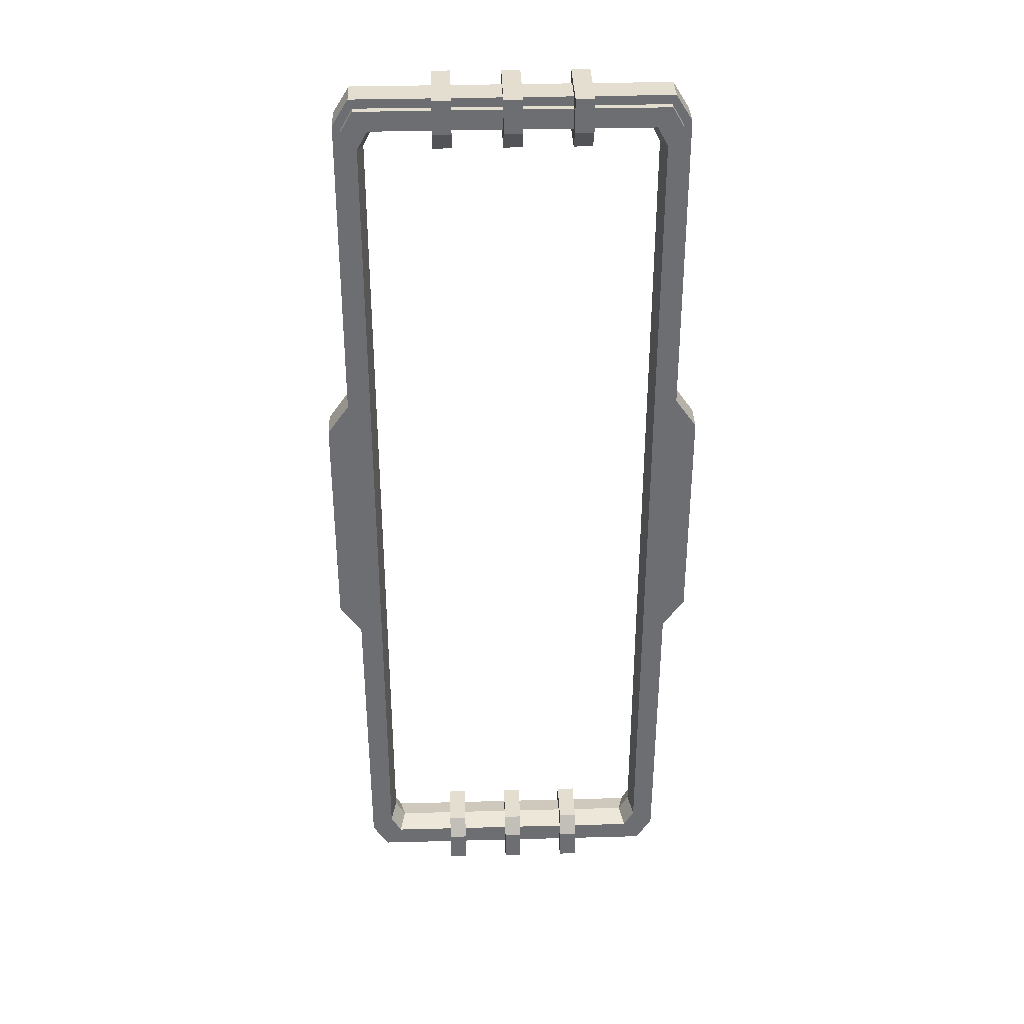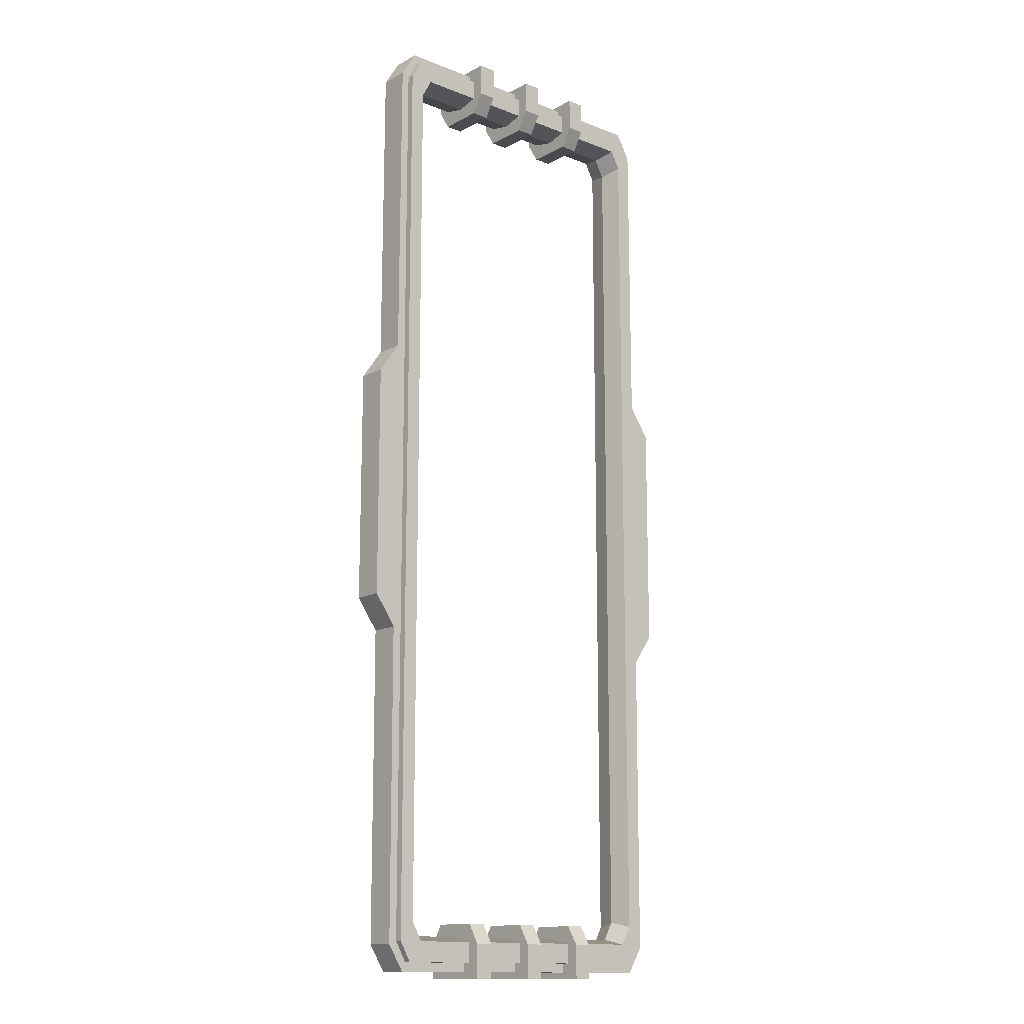
<metadata>
{"format":"obj","ext":"obj","renderer":"f3d","projection":"perspective","resolution":1024,"background":"white","views":[{"elev":35.8,"azim":178.0,"up":"+Y"},{"elev":-14.0,"azim":139.3,"up":"+Y"}]}
</metadata>
<code>
g SM_Sign_Billboard_Border_Tall_03
v 0.1234 0.9867 0.07552
v 0.1234 1.059 0.07552
v 0.1625 1.059 0.07552
v 0.1625 0.9867 0.07552
v 0.1234 1.059 0.07552
v 0.1234 1.059 -0.07552
v 0.1625 1.059 -0.07552
v 0.1625 1.059 0.07552
v 0.1234 1.059 -0.07552
v 0.1234 0.9867 -0.07552
v 0.1625 0.9867 -0.07552
v 0.1625 1.059 -0.07552
v 0.1234 0.945 -0.0493
v 0.1234 0.945 0.0493
v 0.1625 0.945 0.0493
v 0.1625 0.945 -0.0493
v 0.1625 0.9867 0.07552
v 0.1625 1.059 0.07552
v 0.1625 1.059 -0.07552
v 0.1625 0.9867 -0.07552
v 0.1625 0.945 0.0493
v 0.1625 0.945 -0.0493
v 0.1234 0.9867 -0.07552
v 0.1234 1.059 -0.07552
v 0.1234 1.059 0.07552
v 0.1234 0.9867 0.07552
v 0.1234 0.945 -0.0493
v 0.1234 0.945 0.0493
v 0.1234 0.945 0.0493
v 0.1234 0.9867 0.07552
v 0.1625 0.9867 0.07552
v 0.1625 0.945 0.0493
v 0.1234 0.9867 -0.07552
v 0.1234 0.945 -0.0493
v 0.1625 0.945 -0.0493
v 0.1625 0.9867 -0.07552
v 0.01955 0.9867 0.07552
v -0.01955 0.9867 0.07552
v -0.01955 1.059 0.07552
v 0.01955 1.059 0.07552
v 0.01955 1.059 0.07552
v -0.01955 1.059 0.07552
v -0.01955 1.059 -0.07552
v 0.01955 1.059 -0.07552
v 0.01955 1.059 -0.07552
v -0.01955 1.059 -0.07552
v -0.01955 0.9867 -0.07552
v 0.01955 0.9867 -0.07552
v 0.01955 0.945 -0.0493
v -0.01955 0.945 -0.0493
v -0.01955 0.945 0.0493
v 0.01955 0.945 0.0493
v -0.01955 0.9867 0.07552
v -0.01955 1.059 -0.07552
v -0.01955 1.059 0.07552
v -0.01955 0.9867 -0.07552
v -0.01955 0.945 0.0493
v -0.01955 0.945 -0.0493
v 0.01955 0.9867 -0.07552
v 0.01955 1.059 0.07552
v 0.01955 1.059 -0.07552
v 0.01955 0.9867 0.07552
v 0.01955 0.945 -0.0493
v 0.01955 0.945 0.0493
v 0.01955 0.945 0.0493
v -0.01955 0.945 0.0493
v -0.01955 0.9867 0.07552
v 0.01955 0.9867 0.07552
v 0.01955 0.9867 -0.07552
v -0.01955 0.9867 -0.07552
v -0.01955 0.945 -0.0493
v 0.01955 0.945 -0.0493
v -0.1234 0.9867 0.07552
v -0.1625 0.9867 0.07552
v -0.1625 1.059 0.07552
v -0.1234 1.059 0.07552
v -0.1234 1.059 0.07552
v -0.1625 1.059 0.07552
v -0.1625 1.059 -0.07552
v -0.1234 1.059 -0.07552
v -0.1234 1.059 -0.07552
v -0.1625 1.059 -0.07552
v -0.1625 0.9867 -0.07552
v -0.1234 0.9867 -0.07552
v -0.1234 0.945 -0.0493
v -0.1625 0.945 -0.0493
v -0.1625 0.945 0.0493
v -0.1234 0.945 0.0493
v -0.1625 0.9867 0.07552
v -0.1625 1.059 -0.07552
v -0.1625 1.059 0.07552
v -0.1625 0.9867 -0.07552
v -0.1625 0.945 0.0493
v -0.1625 0.945 -0.0493
v -0.1234 0.9867 -0.07552
v -0.1234 1.059 0.07552
v -0.1234 1.059 -0.07552
v -0.1234 0.9867 0.07552
v -0.1234 0.945 -0.0493
v -0.1234 0.945 0.0493
v -0.1234 0.945 0.0493
v -0.1625 0.945 0.0493
v -0.1625 0.9867 0.07552
v -0.1234 0.9867 0.07552
v -0.1234 0.9867 -0.07552
v -0.1625 0.9867 -0.07552
v -0.1625 0.945 -0.0493
v -0.1234 0.945 -0.0493
v 0.1234 -0.9863 0.07552
v 0.1625 -0.9863 0.07552
v 0.1625 -1.059 0.07552
v 0.1234 -1.059 0.07552
v 0.1234 -1.059 0.07552
v 0.1625 -1.059 0.07552
v 0.1625 -1.059 -0.07552
v 0.1234 -1.059 -0.07552
v 0.1234 -1.059 -0.07552
v 0.1625 -1.059 -0.07552
v 0.1625 -0.9863 -0.07552
v 0.1234 -0.9863 -0.07552
v 0.1234 -0.9445 -0.0493
v 0.1625 -0.9445 -0.0493
v 0.1625 -0.9445 0.0493
v 0.1234 -0.9445 0.0493
v 0.1625 -0.9863 0.07552
v 0.1625 -1.059 -0.07552
v 0.1625 -1.059 0.07552
v 0.1625 -0.9863 -0.07552
v 0.1625 -0.9445 0.0493
v 0.1625 -0.9445 -0.0493
v 0.1234 -0.9863 -0.07552
v 0.1234 -1.059 0.07552
v 0.1234 -1.059 -0.07552
v 0.1234 -0.9863 0.07552
v 0.1234 -0.9445 -0.0493
v 0.1234 -0.9445 0.0493
v 0.1234 -0.9445 0.0493
v 0.1625 -0.9445 0.0493
v 0.1625 -0.9863 0.07552
v 0.1234 -0.9863 0.07552
v 0.1234 -0.9863 -0.07552
v 0.1625 -0.9863 -0.07552
v 0.1625 -0.9445 -0.0493
v 0.1234 -0.9445 -0.0493
v 0.01955 -0.9863 0.07552
v 0.01955 -1.059 0.07552
v -0.01955 -1.059 0.07552
v -0.01955 -0.9863 0.07552
v 0.01955 -1.059 0.07552
v 0.01955 -1.059 -0.07552
v -0.01955 -1.059 -0.07552
v -0.01955 -1.059 0.07552
v 0.01955 -1.059 -0.07552
v 0.01955 -0.9863 -0.07552
v -0.01955 -0.9863 -0.07552
v -0.01955 -1.059 -0.07552
v 0.01955 -0.9445 -0.0493
v 0.01955 -0.9445 0.0493
v -0.01955 -0.9445 0.0493
v -0.01955 -0.9445 -0.0493
v -0.01955 -0.9863 0.07552
v -0.01955 -1.059 0.07552
v -0.01955 -1.059 -0.07552
v -0.01955 -0.9863 -0.07552
v -0.01955 -0.9445 0.0493
v -0.01955 -0.9445 -0.0493
v 0.01955 -0.9863 -0.07552
v 0.01955 -1.059 -0.07552
v 0.01955 -1.059 0.07552
v 0.01955 -0.9863 0.07552
v 0.01955 -0.9445 -0.0493
v 0.01955 -0.9445 0.0493
v 0.01955 -0.9445 0.0493
v 0.01955 -0.9863 0.07552
v -0.01955 -0.9863 0.07552
v -0.01955 -0.9445 0.0493
v 0.01955 -0.9863 -0.07552
v 0.01955 -0.9445 -0.0493
v -0.01955 -0.9445 -0.0493
v -0.01955 -0.9863 -0.07552
v -0.1234 -0.9863 0.07552
v -0.1234 -1.059 0.07552
v -0.1625 -1.059 0.07552
v -0.1625 -0.9863 0.07552
v -0.1234 -1.059 0.07552
v -0.1234 -1.059 -0.07552
v -0.1625 -1.059 -0.07552
v -0.1625 -1.059 0.07552
v -0.1234 -1.059 -0.07552
v -0.1234 -0.9863 -0.07552
v -0.1625 -0.9863 -0.07552
v -0.1625 -1.059 -0.07552
v -0.1234 -0.9445 -0.0493
v -0.1234 -0.9445 0.0493
v -0.1625 -0.9445 0.0493
v -0.1625 -0.9445 -0.0493
v -0.1625 -0.9863 0.07552
v -0.1625 -1.059 0.07552
v -0.1625 -1.059 -0.07552
v -0.1625 -0.9863 -0.07552
v -0.1625 -0.9445 0.0493
v -0.1625 -0.9445 -0.0493
v -0.1234 -0.9863 -0.07552
v -0.1234 -1.059 -0.07552
v -0.1234 -1.059 0.07552
v -0.1234 -0.9863 0.07552
v -0.1234 -0.9445 -0.0493
v -0.1234 -0.9445 0.0493
v -0.1234 -0.9445 0.0493
v -0.1234 -0.9863 0.07552
v -0.1625 -0.9863 0.07552
v -0.1625 -0.9445 0.0493
v -0.1234 -0.9863 -0.07552
v -0.1234 -0.9445 -0.0493
v -0.1625 -0.9445 -0.0493
v -0.1625 -0.9863 -0.07552
v -0.4122 -0.2531 -0.0326
v -0.4122 0.2531 -0.0326
v -0.4122 0.2531 0.0326
v -0.4122 -0.2531 0.0326
v 0.4122 -0.2531 0.0326
v 0.4122 0.2531 0.0326
v 0.4122 0.2531 -0.0326
v 0.4122 -0.2531 -0.0326
v -0.3295 1.046 -0.0326
v 0.3295 1.046 -0.0326
v 0.3295 1.046 0.0326
v -0.3295 1.046 0.0326
v -0.3295 -1.045 0.0326
v 0.3295 -1.045 0.0326
v 0.3295 -1.045 -0.0326
v -0.3295 -1.045 -0.0326
v 0.304 0.9325 5.122e-09
v 0.3152 0.943 0.04809
v 0.3152 -0.9425 0.04809
v 0.304 -0.932 5.122e-09
v -0.2929 0.9833 0.04809
v 0.2929 0.9833 0.04809
v 0.2826 0.9719 5.122e-09
v -0.2826 0.9719 5.122e-09
v -0.3152 0.943 0.04809
v -0.304 0.9325 5.122e-09
v -0.304 -0.932 5.122e-09
v -0.3152 -0.9425 0.04809
v 0.2826 -0.9715 5.122e-09
v 0.2929 -0.9828 0.04809
v -0.2929 -0.9828 0.04809
v -0.2826 -0.9715 5.122e-09
v -0.304 0.9325 5.122e-09
v -0.3152 0.943 -0.04809
v -0.3152 -0.9425 -0.04809
v -0.304 -0.932 5.122e-09
v 0.2826 0.9719 5.122e-09
v 0.2929 0.9833 -0.04809
v -0.2929 0.9833 -0.04809
v -0.2826 0.9719 5.122e-09
v 0.3152 0.943 -0.04809
v 0.304 0.9325 5.122e-09
v 0.304 -0.932 5.122e-09
v 0.3152 -0.9425 -0.04809
v -0.2929 -0.9828 -0.04809
v 0.2929 -0.9828 -0.04809
v 0.2826 -0.9715 5.122e-09
v -0.2826 -0.9715 5.122e-09
v 0.3655 0.32 0.0326
v 0.364 0.9897 0.0326
v 0.364 0.9897 -0.0326
v 0.3655 0.32 -0.0326
v -0.3655 0.32 -0.0326
v -0.364 0.9897 -0.0326
v -0.364 0.9897 0.0326
v -0.3655 0.32 0.0326
v -0.2929 -0.9828 -0.04809
v -0.2826 -0.9715 5.122e-09
v -0.304 -0.932 5.122e-09
v -0.3152 -0.9425 -0.04809
v -0.3295 -1.045 0.0326
v -0.3295 -1.045 -0.0326
v -0.364 -0.9893 -0.0326
v -0.364 -0.9893 0.0326
v -0.304 -0.932 5.122e-09
v -0.2826 -0.9715 5.122e-09
v -0.2929 -0.9828 0.04809
v -0.3152 -0.9425 0.04809
v 0.2929 -0.9828 0.04809
v 0.2826 -0.9715 5.122e-09
v 0.304 -0.932 5.122e-09
v 0.3152 -0.9425 0.04809
v 0.3295 -1.045 -0.0326
v 0.3295 -1.045 0.0326
v 0.364 -0.9893 0.0326
v 0.364 -0.9893 -0.0326
v 0.304 -0.932 5.122e-09
v 0.2826 -0.9715 5.122e-09
v 0.2929 -0.9828 -0.04809
v 0.3152 -0.9425 -0.04809
v 0.364 0.9897 0.0326
v 0.3295 1.046 0.0326
v 0.3295 1.046 -0.0326
v 0.364 0.9897 -0.0326
v 0.304 0.9325 5.122e-09
v 0.2826 0.9719 5.122e-09
v 0.2929 0.9833 0.04809
v 0.3152 0.943 0.04809
v -0.2929 0.9833 0.04809
v -0.2826 0.9719 5.122e-09
v -0.304 0.9325 5.122e-09
v -0.3152 0.943 0.04809
v -0.364 0.9897 -0.0326
v -0.3295 1.046 -0.0326
v -0.3295 1.046 0.0326
v -0.364 0.9897 0.0326
v -0.304 0.9325 5.122e-09
v -0.2826 0.9719 5.122e-09
v -0.2929 0.9833 -0.04809
v -0.3152 0.943 -0.04809
v 0.2929 0.9833 -0.04809
v 0.2826 0.9719 5.122e-09
v 0.304 0.9325 5.122e-09
v 0.3152 0.943 -0.04809
v -0.3466 0.9825 0.0326
v -0.3466 0.9825 0.04809
v -0.3466 -0.9821 0.04809
v -0.3466 -0.9821 0.0326
v 0.3466 0.9825 -0.0326
v 0.3466 0.9825 -0.04809
v 0.3466 -0.9821 -0.04809
v 0.3466 -0.9821 -0.0326
v -0.3217 1.026 -0.04809
v 0.3217 1.026 -0.04809
v 0.3217 1.026 -0.0326
v -0.3217 1.026 -0.0326
v -0.3217 1.026 0.0326
v 0.3217 1.026 0.0326
v 0.3217 1.026 0.04809
v -0.3217 1.026 0.04809
v -0.3217 -1.026 0.04809
v 0.3217 -1.026 0.04809
v 0.3217 -1.026 0.0326
v -0.3217 -1.026 0.0326
v -0.3217 -1.026 -0.0326
v 0.3217 -1.026 -0.0326
v 0.3217 -1.026 -0.04809
v -0.3217 -1.026 -0.04809
v -0.3217 -1.026 0.04809
v -0.3217 -1.026 0.0326
v -0.3466 -0.9821 0.0326
v -0.3466 -0.9821 0.04809
v -0.3466 -0.9821 -0.04809
v -0.3466 -0.9821 -0.0326
v -0.3217 -1.026 -0.0326
v -0.3217 -1.026 -0.04809
v 0.3217 -1.026 -0.04809
v 0.3217 -1.026 -0.0326
v 0.3466 -0.9821 -0.0326
v 0.3466 -0.9821 -0.04809
v 0.3466 -0.9821 0.04809
v 0.3466 -0.9821 0.0326
v 0.3217 -1.026 0.0326
v 0.3217 -1.026 0.04809
v 0.3466 0.9825 -0.04809
v 0.3466 0.9825 -0.0326
v 0.3217 1.026 -0.0326
v 0.3217 1.026 -0.04809
v 0.3217 1.026 0.04809
v 0.3217 1.026 0.0326
v 0.3466 0.9825 0.0326
v 0.3466 0.9825 0.04809
v -0.3466 0.9825 0.04809
v -0.3466 0.9825 0.0326
v -0.3217 1.026 0.0326
v -0.3217 1.026 0.04809
v -0.3217 1.026 -0.04809
v -0.3217 1.026 -0.0326
v -0.3466 0.9825 -0.0326
v -0.3466 0.9825 -0.04809
v 0.364 -0.9893 0.0326
v 0.3655 -0.32 0.0326
v 0.3655 -0.32 -0.0326
v 0.364 -0.9893 -0.0326
v -0.364 -0.9893 -0.0326
v -0.3655 -0.32 -0.0326
v -0.3655 -0.32 0.0326
v -0.364 -0.9893 0.0326
v 0.3466 0.9825 0.0326
v 0.3466 -0.9821 0.0326
v 0.3466 -0.9821 0.04809
v 0.3466 0.9825 0.04809
v -0.3466 0.9825 -0.0326
v -0.3466 -0.9821 -0.0326
v -0.3466 -0.9821 -0.04809
v -0.3466 0.9825 -0.04809
v -0.3655 -0.32 -0.0326
v -0.4122 -0.2531 -0.0326
v -0.4122 -0.2531 0.0326
v -0.3655 -0.32 0.0326
v -0.4122 -0.2531 0.0326
v -0.4122 0.2531 0.0326
v -0.3655 0.32 0.0326
v -0.3655 -0.32 0.0326
v -0.3466 0.9825 0.0326
v -0.364 0.9897 0.0326
v -0.3295 1.046 0.0326
v -0.3466 -0.9821 0.0326
v -0.3217 1.026 0.0326
v -0.364 -0.9893 0.0326
v 0.3217 1.026 0.0326
v 0.3295 1.046 0.0326
v 0.364 0.9897 0.0326
v 0.3466 0.9825 0.0326
v -0.3217 -1.026 0.0326
v -0.3295 -1.045 0.0326
v 0.3655 0.32 0.0326
v 0.3295 -1.045 0.0326
v 0.3217 -1.026 0.0326
v 0.3466 -0.9821 0.0326
v 0.364 -0.9893 0.0326
v 0.3655 -0.32 0.0326
v 0.4122 -0.2531 0.0326
v 0.4122 0.2531 0.0326
v -0.3655 0.32 0.0326
v -0.4122 0.2531 0.0326
v -0.4122 0.2531 -0.0326
v -0.3655 0.32 -0.0326
v -0.4122 -0.2531 -0.0326
v -0.3655 0.32 -0.0326
v -0.4122 0.2531 -0.0326
v -0.3655 -0.32 -0.0326
v -0.3466 -0.9821 -0.0326
v -0.364 -0.9893 -0.0326
v -0.3295 -1.045 -0.0326
v -0.3466 0.9825 -0.0326
v -0.3217 -1.026 -0.0326
v -0.364 0.9897 -0.0326
v 0.3217 -1.026 -0.0326
v 0.3295 -1.045 -0.0326
v 0.364 -0.9893 -0.0326
v 0.3466 -0.9821 -0.0326
v -0.3217 1.026 -0.0326
v -0.3295 1.046 -0.0326
v 0.3655 -0.32 -0.0326
v 0.3295 1.046 -0.0326
v 0.3217 1.026 -0.0326
v 0.3466 0.9825 -0.0326
v 0.364 0.9897 -0.0326
v 0.3655 0.32 -0.0326
v 0.4122 -0.2531 -0.0326
v 0.4122 0.2531 -0.0326
v 0.3655 -0.32 0.0326
v 0.4122 -0.2531 0.0326
v 0.4122 -0.2531 -0.0326
v 0.3655 -0.32 -0.0326
v 0.3655 0.32 -0.0326
v 0.4122 0.2531 -0.0326
v 0.4122 0.2531 0.0326
v 0.3655 0.32 0.0326
v -0.2929 -0.9828 0.04809
v 0.2929 -0.9828 0.04809
v 0.3217 -1.026 0.04809
v 0.3152 -0.9425 0.04809
v -0.3217 -1.026 0.04809
v 0.3466 -0.9821 0.04809
v -0.3152 -0.9425 0.04809
v -0.3466 -0.9821 0.04809
v -0.3466 0.9825 0.04809
v -0.3152 0.943 0.04809
v 0.3152 0.943 0.04809
v 0.3466 0.9825 0.04809
v 0.3217 1.026 0.04809
v 0.2929 0.9833 0.04809
v -0.3217 1.026 0.04809
v -0.2929 0.9833 0.04809
v -0.3217 -1.026 -0.04809
v 0.2929 -0.9828 -0.04809
v -0.2929 -0.9828 -0.04809
v -0.3152 -0.9425 -0.04809
v 0.3217 -1.026 -0.04809
v -0.3466 -0.9821 -0.04809
v 0.3152 -0.9425 -0.04809
v 0.3466 -0.9821 -0.04809
v 0.3466 0.9825 -0.04809
v 0.3152 0.943 -0.04809
v -0.3152 0.943 -0.04809
v -0.3466 0.9825 -0.04809
v -0.3217 1.026 -0.04809
v -0.2929 0.9833 -0.04809
v 0.3217 1.026 -0.04809
v 0.2929 0.9833 -0.04809
g SM_Sign_Billboard_Border_Tall_03_0
f 3 2 1
f 4 3 1
f 7 6 5
f 8 7 5
f 11 10 9
f 12 11 9
f 15 14 13
f 16 15 13
f 19 18 17
f 20 19 17
f 20 17 21
f 22 20 21
f 25 24 23
f 26 25 23
f 26 23 27
f 28 26 27
f 31 30 29
f 32 31 29
f 35 34 33
f 36 35 33
f 39 38 37
f 40 39 37
f 43 42 41
f 44 43 41
f 47 46 45
f 48 47 45
f 51 50 49
f 52 51 49
f 55 54 53
f 54 56 53
f 53 56 57
f 56 58 57
f 61 60 59
f 60 62 59
f 59 62 63
f 62 64 63
f 67 66 65
f 68 67 65
f 71 70 69
f 72 71 69
f 75 74 73
f 76 75 73
f 79 78 77
f 80 79 77
f 83 82 81
f 84 83 81
f 87 86 85
f 88 87 85
f 91 90 89
f 90 92 89
f 89 92 93
f 92 94 93
f 97 96 95
f 96 98 95
f 95 98 99
f 98 100 99
f 103 102 101
f 104 103 101
f 107 106 105
f 108 107 105
f 111 110 109
f 112 111 109
f 115 114 113
f 116 115 113
f 119 118 117
f 120 119 117
f 123 122 121
f 124 123 121
f 127 126 125
f 126 128 125
f 125 128 129
f 128 130 129
f 133 132 131
f 132 134 131
f 131 134 135
f 134 136 135
f 139 138 137
f 140 139 137
f 143 142 141
f 144 143 141
f 147 146 145
f 148 147 145
f 151 150 149
f 152 151 149
f 155 154 153
f 156 155 153
f 159 158 157
f 160 159 157
f 163 162 161
f 164 163 161
f 164 161 165
f 166 164 165
f 169 168 167
f 170 169 167
f 170 167 171
f 172 170 171
f 175 174 173
f 176 175 173
f 179 178 177
f 180 179 177
f 183 182 181
f 184 183 181
f 187 186 185
f 188 187 185
f 191 190 189
f 192 191 189
f 195 194 193
f 196 195 193
f 199 198 197
f 200 199 197
f 200 197 201
f 202 200 201
f 205 204 203
f 206 205 203
f 206 203 207
f 208 206 207
f 211 210 209
f 212 211 209
f 215 214 213
f 216 215 213
f 219 218 217
f 220 219 217
f 223 222 221
f 224 223 221
f 227 226 225
f 228 227 225
f 231 230 229
f 232 231 229
f 235 234 233
f 236 235 233
f 239 238 237
f 240 239 237
f 243 242 241
f 244 243 241
f 247 246 245
f 248 247 245
f 251 250 249
f 252 251 249
f 255 254 253
f 256 255 253
f 259 258 257
f 260 259 257
f 263 262 261
f 264 263 261
f 267 266 265
f 268 267 265
f 271 270 269
f 272 271 269
f 275 274 273
f 276 275 273
f 279 278 277
f 280 279 277
f 283 282 281
f 284 283 281
f 287 286 285
f 288 287 285
f 291 290 289
f 292 291 289
f 295 294 293
f 296 295 293
f 299 298 297
f 300 299 297
f 303 302 301
f 304 303 301
f 307 306 305
f 308 307 305
f 311 310 309
f 312 311 309
f 315 314 313
f 316 315 313
f 319 318 317
f 320 319 317
f 323 322 321
f 324 323 321
f 327 326 325
f 328 327 325
f 331 330 329
f 332 331 329
f 335 334 333
f 336 335 333
f 339 338 337
f 340 339 337
f 343 342 341
f 344 343 341
f 347 346 345
f 348 347 345
f 351 350 349
f 352 351 349
f 355 354 353
f 356 355 353
f 359 358 357
f 360 359 357
f 363 362 361
f 364 363 361
f 367 366 365
f 368 367 365
f 371 370 369
f 372 371 369
f 375 374 373
f 376 375 373
f 379 378 377
f 380 379 377
f 383 382 381
f 384 383 381
f 387 386 385
f 388 387 385
f 391 390 389
f 392 391 389
f 395 394 393
f 396 395 393
f 399 398 397
f 400 399 397
f 401 399 400
f 401 402 399
f 403 402 401
f 404 401 400
f 405 403 401
f 400 406 404
f 405 407 403
f 407 408 403
f 409 408 407
f 410 409 407
f 404 406 411
f 406 412 411
f 413 409 410
f 412 414 411
f 414 415 411
f 415 414 416
f 410 416 413
f 414 417 416
f 416 417 418
f 416 418 413
f 413 418 419
f 420 413 419
f 423 422 421
f 424 423 421
f 427 426 425
f 426 428 425
f 429 428 426
f 429 430 428
f 431 430 429
f 432 429 426
f 433 431 429
f 426 434 432
f 433 435 431
f 435 436 431
f 437 436 435
f 438 437 435
f 432 434 439
f 434 440 439
f 441 437 438
f 440 442 439
f 442 443 439
f 443 442 444
f 438 444 441
f 442 445 444
f 444 445 446
f 444 446 441
f 441 446 447
f 446 448 447
f 451 450 449
f 452 451 449
f 455 454 453
f 456 455 453
f 459 458 457
f 460 458 459
f 461 459 457
f 462 460 459
f 461 457 463
f 464 461 463
f 464 463 465
f 463 466 465
f 460 462 467
f 462 468 467
f 468 469 467
f 469 470 467
f 465 466 471
f 470 469 471
f 466 472 471
f 472 470 471
f 475 474 473
f 476 475 473
f 474 477 473
f 478 476 473
f 477 474 479
f 480 477 479
f 480 479 481
f 479 482 481
f 476 478 483
f 478 484 483
f 484 485 483
f 485 486 483
f 481 482 487
f 485 487 486
f 482 488 487
f 487 488 486

</code>
